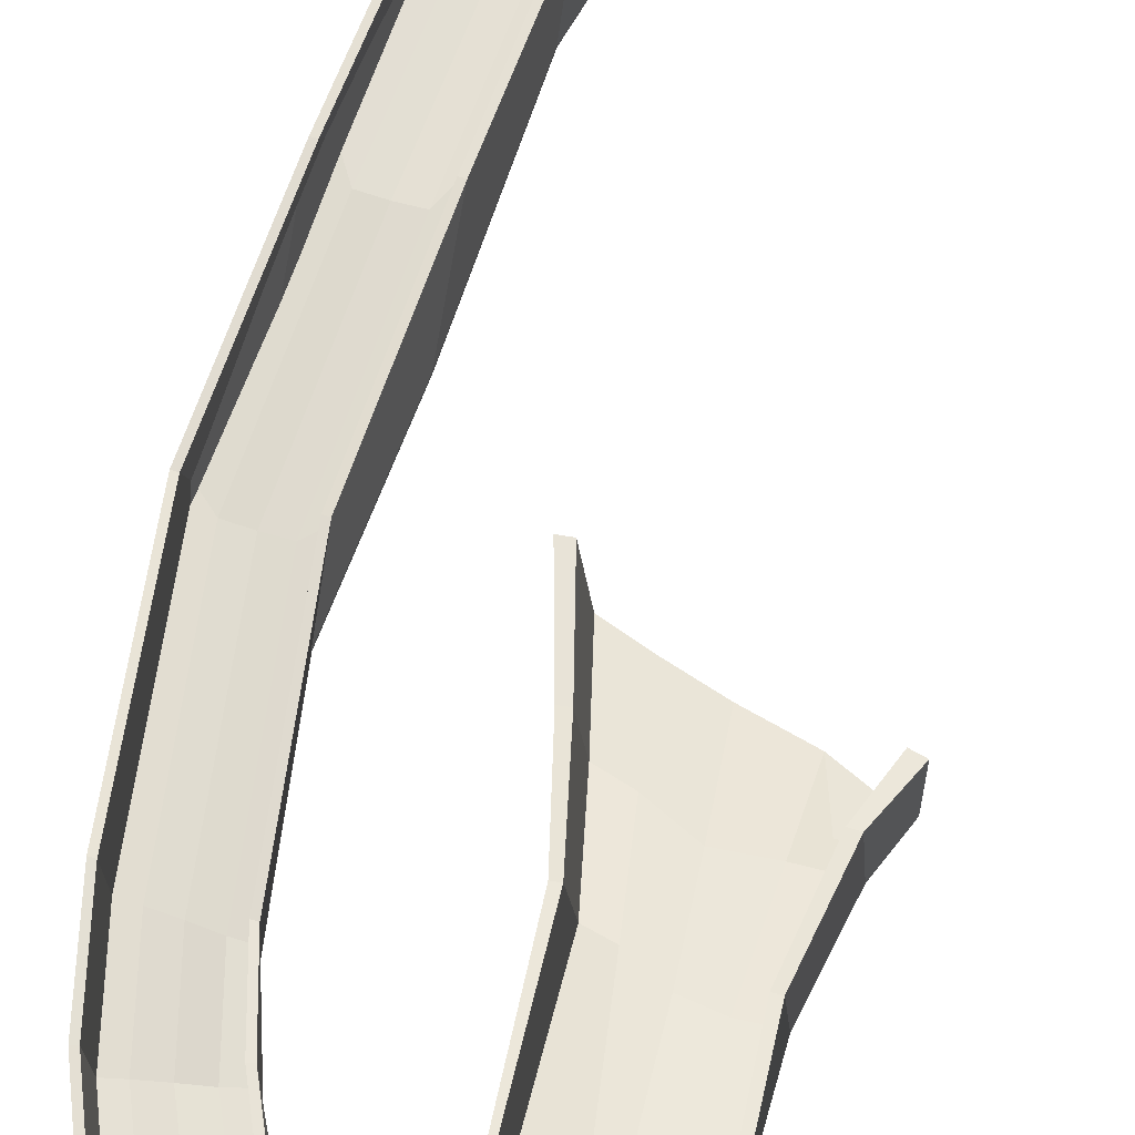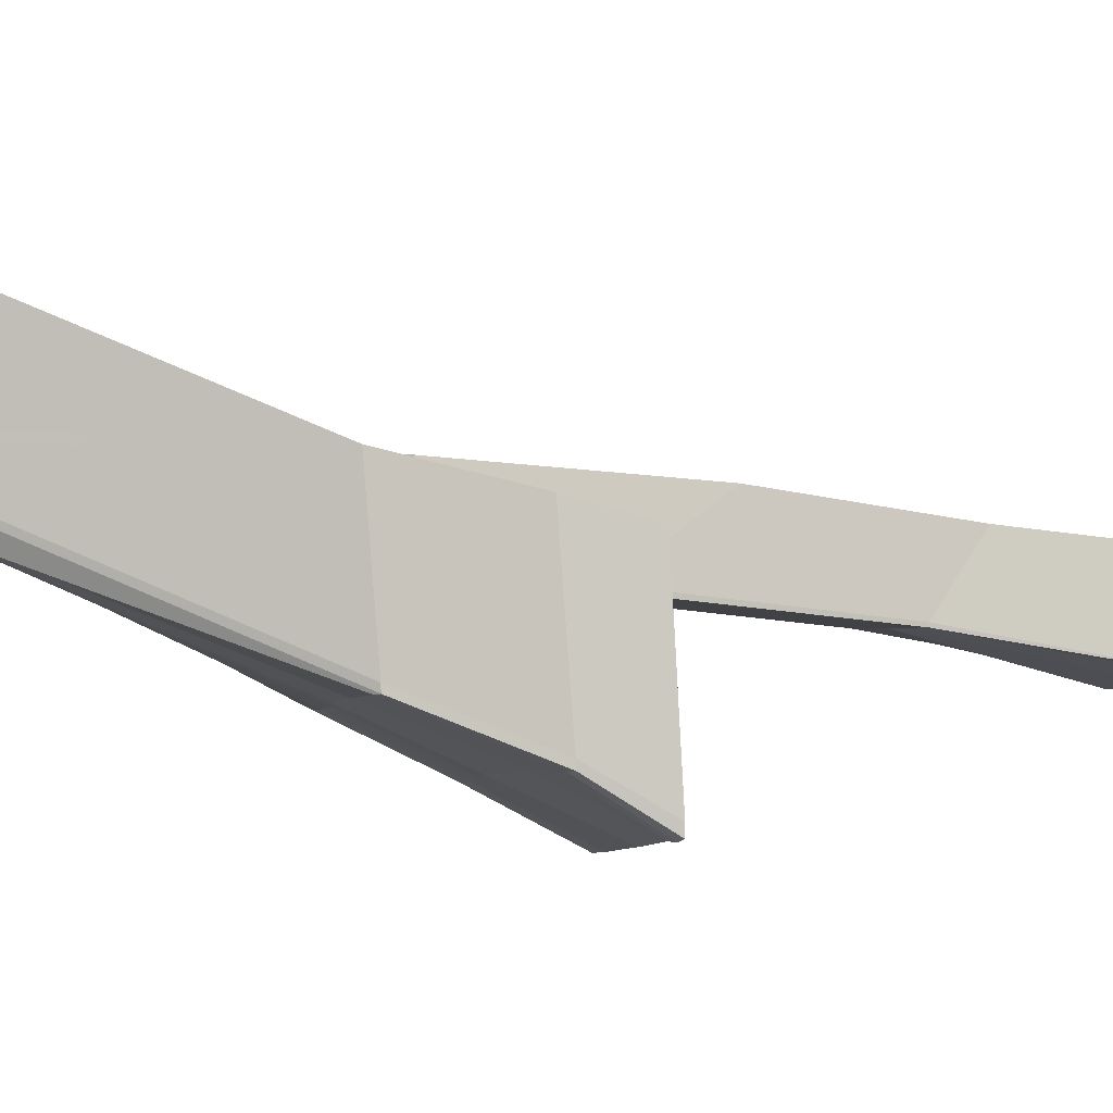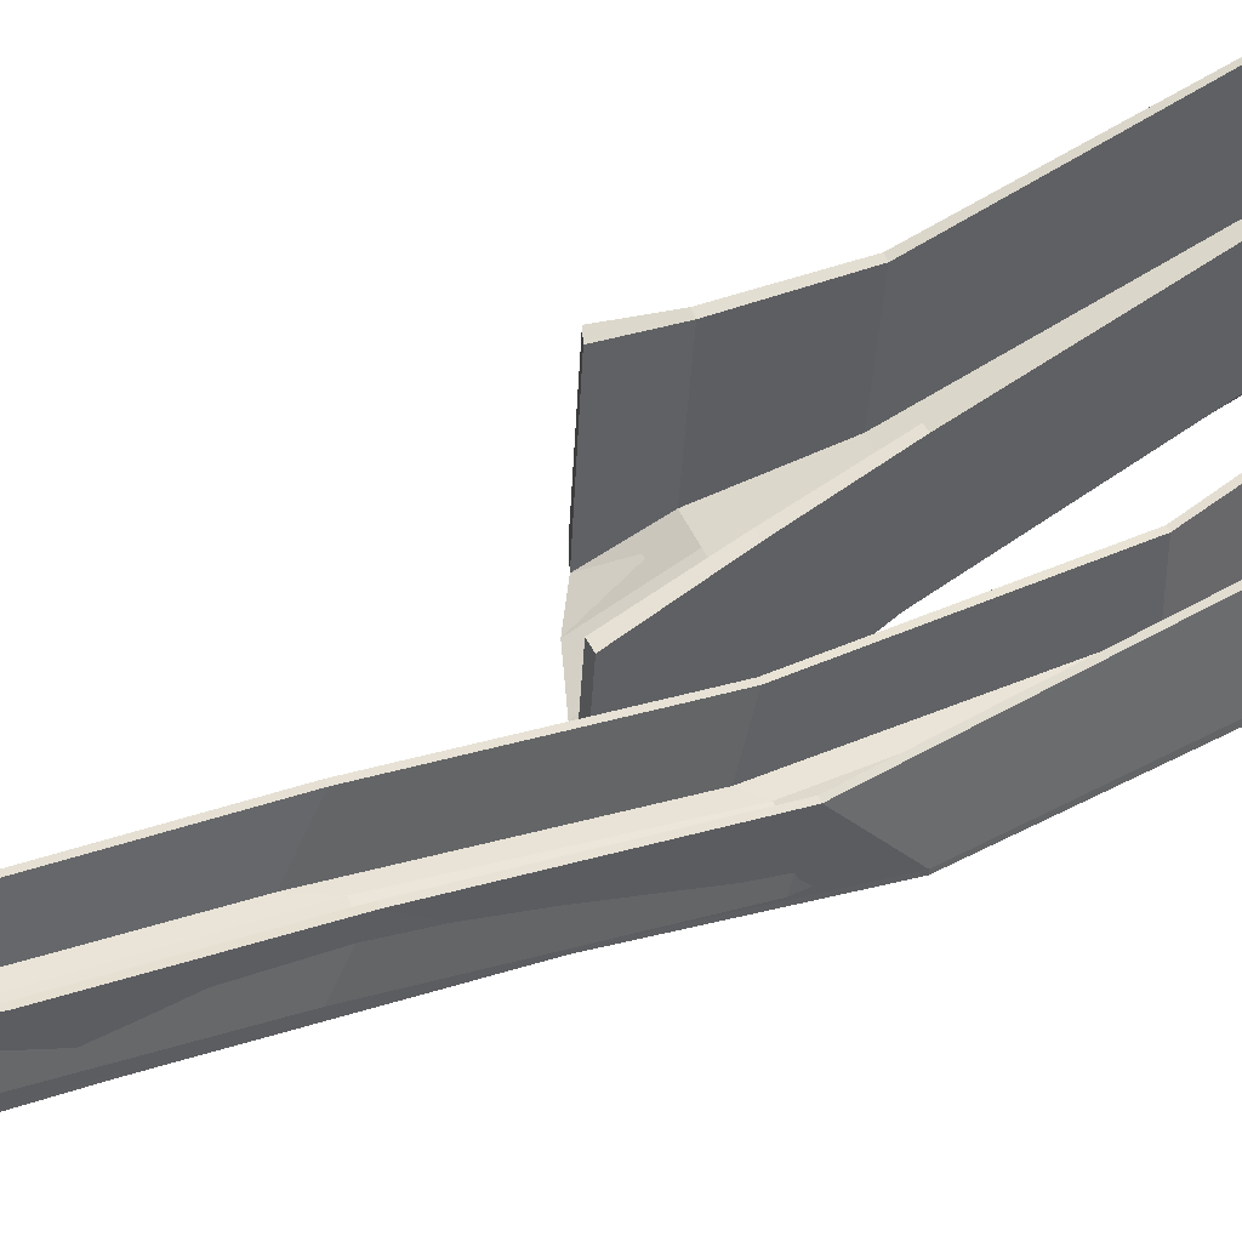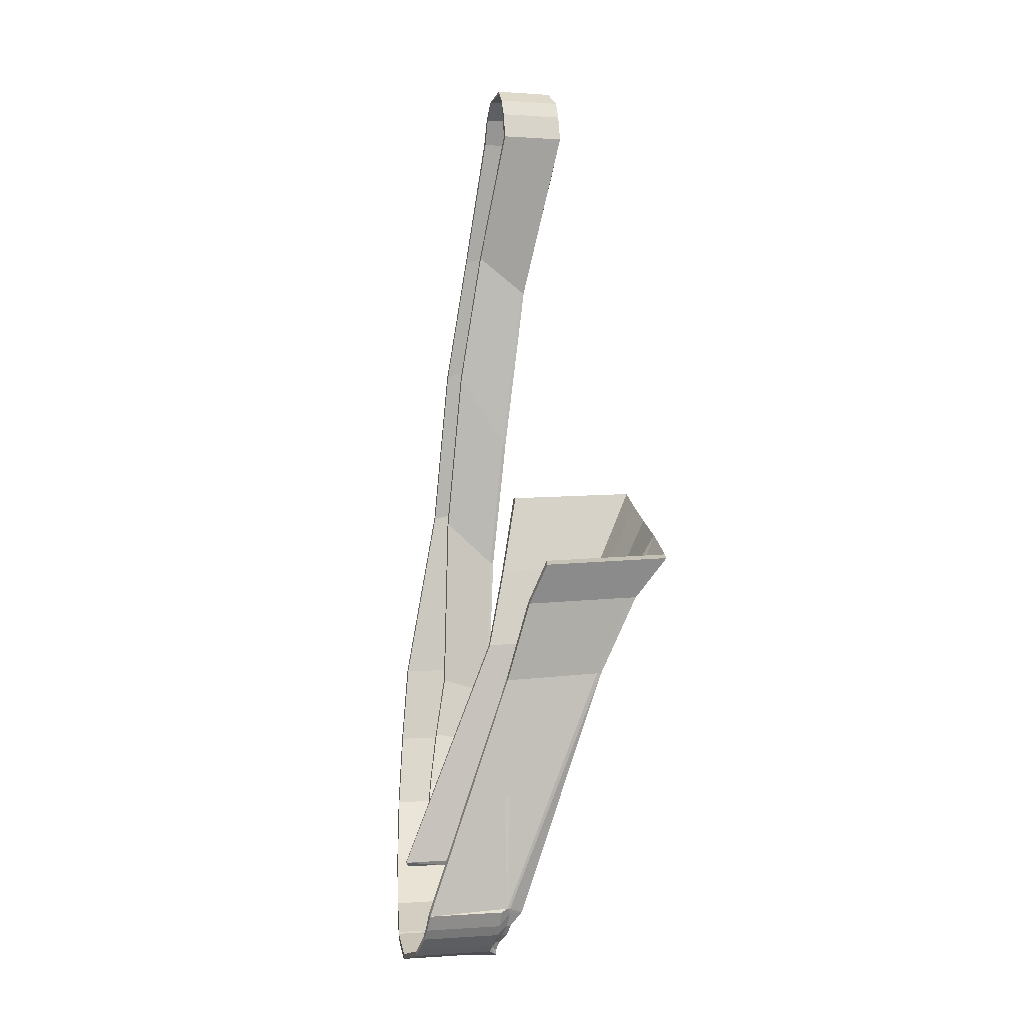
<metadata>
{"format":"obj","ext":"obj","renderer":"f3d","projection":"perspective","resolution":1024,"background":"white","views":[{"elev":73.0,"azim":-167.9,"up":"+Y"},{"elev":-1.3,"azim":-122.5,"up":"+Y"},{"elev":41.7,"azim":67.0,"up":"+Y"},{"elev":-0.2,"azim":-105.4,"up":"+Z"}]}
</metadata>
<code>
o UpRamp_Cube.001
v 0.8517 -1.53 -2.388
v 0.8572 -1.45 -2.387
v -1.04 -1.393 -2.904
v -1.035 -1.313 -2.902
v 1.391 -2.678 0.4493
v 1.4 -2.553 0.4513
v -1.699 -2.439 -0.7588
v -1.71 -2.314 -0.764
v -0.09448 -1.459 -2.785
v -0.08901 -1.38 -2.783
v -0.06121 -2.57 -0.07555
v -1.388 -1.949 -1.489
v -1.383 -1.858 -1.488
v 1.094 -2.089 -0.9684
v 1.101 -1.989 -0.9668
v -0.08487 -1.9 -1.467
v -0.09169 -2 -1.468
v 0.3889 -1.497 -2.497
v 0.666 -2.625 0.2138
v 0.3943 -1.417 -2.495
v 0.5212 -1.947 -1.129
v 0.5143 -2.047 -1.13
v -0.5645 -1.345 -2.888
v -0.8641 -2.495 -0.3465
v -0.57 -1.425 -2.89
v -0.7475 -1.955 -1.466
v -0.7407 -1.856 -1.464
v -0.92 -1.321 -2.896
v -1.516 -2.476 -0.6941
v -0.9256 -1.401 -2.897
v -1.25 -1.957 -1.482
v -1.235 -1.857 -1.479
v 0.737 -1.523 -2.385
v 1.212 -2.666 0.4555
v 0.9572 -1.98 -0.9618
v 0.9504 -2.079 -0.9634
v 0.7425 -1.443 -2.383
v -0.8221 0.3671 -2.994
v -0.9366 0.375 -3
v -1.271 0.0516 -1.583
v -1.652 -0.174 -0.8656
v 1.349 -0.4045 0.3675
v 1.528 -0.4166 0.3613
v 1.212 -0.1018 -1.061
v 0.9546 0.2375 -2.485
v 1.068 -0.09214 -1.056
v -1.471 -0.2106 -0.7995
v -1.13 0.04118 -1.569
v 0.8399 0.2452 -2.481
v 0.8623 0.2451 -6.587
v 0.9182 0.4194 -6.594
v 0.9182 0.5026 -6.594
v -0.7934 0.3383 -7.217
v -0.7602 0.2795 -7.234
v 0.02515 0.1288 -6.922
v 0.02423 0.2376 -6.915
v 0.8623 0.3796 -6.587
v -0.8169 1.826 -7.22
v -0.8897 1.821 -7.26
v 0.9204 1.878 -6.592
v 0.8892 1.881 -6.602
v 4.237 -0.08947 -3.465
v 4.237 -0.006464 -3.465
v 2.954 -0.2854 -3.577
v 2.954 -0.2188 -3.577
v 3.161 -1.371 7.658
v 2.872 -1.387 8.112
v 1.504 -1.371 7.513
v 2.955 -0.2411 8.121
v 3.595 -0.1911 -3.521
v 3.573 -0.129 -3.27
v 2.576 -1.415 6.652
v 2.872 -0.2411 8.112
v 2.75 -0.5864 1.506
v 2.75 -0.5304 1.503
v 4.033 -0.5864 1.596
v 4.033 -0.5304 1.593
v 3.38 -0.4928 2.826
v 3.391 -0.5864 1.485
v 3.916 -0.1156 -3.493
v 2.913 -1.361 6.916
v 3.894 -0.05779 -3.242
v 1.629 -1.371 7.976
v 3.701 -0.4605 2.849
v 3.712 -0.5864 1.506
v 3.253 -0.256 -3.298
v 2.083 -1.361 6.843
v 3.275 -0.2924 -3.549
v 1.712 -0.2411 7.985
v 3.07 -0.5864 1.462
v 3.06 -0.46 2.804
v 3.012 -0.2529 -3.319
v 1.608 -1.387 7.522
v 3.034 -0.2854 -3.57
v 1.629 -0.2411 7.976
v 2.83 -0.5864 1.494
v 2.819 -0.4851 3.22
v 4.157 -0.08947 -3.472
v 3.058 -1.387 7.649
v 3.942 -0.4851 3.299
v 3.953 -0.5864 1.573
v 4.135 -0.02172 -3.221
v 1.712 -1.387 7.985
v 3.012 0.6447 -3.319
v 2.932 0.6447 -3.326
v 2.739 0.3386 2.813
v 1.504 -0.2411 7.513
v 3.058 -0.2411 7.649
v 3.161 -0.2411 7.658
v 4.022 0.3386 2.903
v 4.215 1.145 -3.214
v 3.942 0.3386 2.899
v 1.608 -0.2411 7.522
v 2.819 0.3386 2.82
v 4.135 1.145 -3.221
v 1.211 0.4068 -8.022
v 1.242 0.4067 -8.109
v 1.244 0.5175 -8.11
v 0.9238 0.3165 -6.688
v -0.8366 0.4595 -7.272
v 0.9726 0.2637 -6.974
v 1.032 0.2816 -7.356
v 1.112 0.4746 -7.758
v 1.031 0.3707 -7.356
v 1.111 0.3811 -7.756
v 1.212 0.5176 -8.024
v 0.9726 0.3343 -6.974
v 0.9238 0.1741 -6.688
v 0.9238 1.121 -6.688
v 1.241 1.956 -8.107
v 1.209 1.956 -8.021
v 0.573 0.546 -8.253
v 0.6054 0.5479 -8.348
v 0.604 0.6136 -8.342
v 0.06744 0.3112 -7.035
v 0.1615 0.3058 -7.299
v 0.2991 0.4176 -7.689
v 0.4485 0.4706 -7.972
v 0.4519 0.4152 -7.976
v 0.5707 0.654 -8.257
v 0.1584 0.3689 -7.298
v 0.07058 0.1831 -7.035
v 0.5759 1.999 -8.353
v 0.5434 1.998 -8.258
v 3.351 -0.037 -4.503
v 2.963 0.1085 -5.604
v 2.391 0.1992 -6.491
v 1.71 0.295 -7.088
v 2.064 0.4352 -7.717
v 2.862 0.3549 -7.017
v 3.516 0.2695 -6.028
v 3.952 0.0997 -4.816
v 3.987 1.308 -4.618
v 3.58 1.468 -5.891
v 2.927 1.63 -6.94
v 2.106 1.793 -7.688
v 1.532 0.1973 -6.796
v 2.059 0.0926 -6.343
v 2.591 -0.006777 -5.597
v 2.981 -0.1948 -4.643
v 3.3 -0.106 -4.701
v 2.899 0.03557 -5.74
v 2.326 0.124 -6.568
v 1.674 0.209 -7.115
v 2.054 0.4231 -7.614
v 2.86 0.3349 -6.884
v 3.503 0.2466 -5.855
v 3.908 0.07805 -4.603
v 3.669 0.04998 -4.56
v 3.272 0.1999 -5.748
v 2.659 0.2858 -6.716
v 1.9 0.3746 -7.394
v 2.692 0.8713 -4.388
v 2.346 1.07 -5.316
v 1.855 1.234 -6.041
v 1.381 1.397 -6.464
v 1.43 1.397 -6.539
v 1.922 1.234 -6.098
v 2.423 1.071 -5.352
v 2.773 0.8713 -4.402
v 2.054 1.793 -7.614
v 2.86 1.63 -6.884
v 3.503 1.468 -5.855
v 3.905 1.308 -4.603
v 2.741 -0.1882 -4.6
v 2.359 0.01311 -5.489
v 1.858 0.1125 -6.175
v 1.403 0.2101 -6.564
v 1.355 0.3509 -6.489
v 1.791 0.2178 -6.118
v 2.282 0.08319 -5.453
v 2.659 -0.1589 -4.586
v 3.034 -0.1568 -4.445
v 2.655 0.05321 -5.46
v 2.123 0.1611 -6.266
v 1.567 0.2689 -6.77
v 2.658 -0.09607 -4.586
v 2.282 0.1675 -5.453
v 1.791 0.305 -6.118
v 1.355 0.4407 -6.488
v 3.952 0.01549 -4.816
v 3.516 0.1562 -6.028
v 2.862 0.2373 -7.017
v 2.064 0.314 -7.717
v 2.013 0.314 -7.643
v 2.795 0.2373 -6.961
v 3.439 0.1562 -5.992
v 3.871 0.01549 -4.802
v 1.859 0.2839 -7.423
v 2.594 0.1923 -6.793
v 3.208 0.111 -5.884
v 3.626 -0.01111 -4.759
v 1.437 0.2902 -6.539
v 1.922 0.1826 -6.098
v 2.423 0.0749 -5.352
v 2.795 -0.151 -4.402
v 2.403 -0.8301 4.553
v 3.66 -0.8753 4.643
v 3.026 -0.8079 5.236
v 2.403 -0.8753 4.555
v 3.66 -0.8301 4.641
v 3.031 -0.8753 4.566
v 3.34 -0.7765 5.259
v 3.346 -0.8753 4.587
v 2.712 -0.7762 5.215
v 2.717 -0.8753 4.543
v 2.482 -0.8753 4.552
v 2.476 -0.7772 5.415
v 3.576 -0.7772 5.491
v 3.581 -0.8753 4.629
v 2.398 0.02617 5.208
v 3.654 0.02617 5.296
v 2.476 0.02617 5.214
v 3.576 0.02617 5.291
v 3.148 -0.4288 -0.9518
v 4.431 -0.3728 -0.8407
v 3.79 -0.4288 -0.9283
v 3.148 -0.3728 -0.953
v 4.431 -0.4288 -0.8395
v 3.772 -0.3714 -0.1076
v 4.11 -0.4288 -0.901
v 4.093 -0.3404 -0.07927
v 3.469 -0.4288 -0.9571
v 3.451 -0.3402 -0.1354
v 3.211 -0.3378 0.05995
v 3.228 -0.4288 -0.9534
v 4.351 -0.4288 -0.8551
v 4.334 -0.3378 0.1582
v 4.414 0.5223 -0.03561
v 3.131 0.5223 -0.1479
v 3.211 0.5223 -0.1401
v 4.334 0.5223 -0.04186
v 2.955 -1.371 8.121
v 2.606 -1.387 8.42
v 2.656 -1.371 8.429
v 2.606 -0.2411 8.42
v 1.782 -0.2411 8.284
v 1.832 -0.2411 8.293
v 2.656 -0.2411 8.429
v 1.832 -1.387 8.293
v 1.782 -1.371 8.284
v 2.201 -1.33 8.554
v 2.201 -1.317 8.554
v 2.212 -0.2863 8.499
v 2.201 -0.293 8.554
v -0.2335 0.404 -8.09
v -0.1999 0.4076 -8.193
v -0.2016 0.5182 -8.127
v -0.7199 0.2761 -7.322
v -0.5925 0.2306 -7.582
v -0.4569 0.2605 -7.783
v -0.3264 0.4622 -7.917
v -0.4642 0.3551 -7.769
v -0.3198 0.3688 -7.933
v -0.2455 0.5145 -8.031
v -0.5986 0.3016 -7.581
v -0.7405 0.05317 -7.308
v -0.2606 1.956 -8.109
v -0.3044 1.952 -8.013
v 0.6024 0.698 -8.362
v 1.07 0.3679 -7.341
v 1.28 1.948 -8.083
v 1.068 0.2743 -7.342
v 1.148 0.4658 -7.736
v 0.9539 0.2697 -6.68
v 1.008 0.3358 -6.962
v 1.28 0.3989 -8.086
v 1.281 0.5077 -8.087
v 1.005 0.2647 -6.964
v 1.251 0.507 -8
v 0.9561 1.829 -6.678
v 1.248 1.948 -7.997
v 1.248 0.3989 -8
v 1.145 0.373 -7.735
v 0.9561 0.3454 -6.678
v -0.4297 1.929 -7.963
v -0.5378 1.902 -7.843
v -0.6457 1.875 -7.725
v -0.7621 1.848 -7.538
v -0.7078 0.4712 -7.552
v -0.5902 0.4829 -7.741
v -0.4811 0.4947 -7.859
v -0.3719 0.5064 -7.98
v -0.7016 1.851 -7.484
v -0.5948 1.877 -7.677
v -0.498 1.902 -7.789
v -0.4012 1.927 -7.901
f 10 56 23
f 12 7 8 13
f 34 5 6
f 14 1 2 15
f 36 14 5 34
f 28 38 48 32
f 27 16 10 23
f 26 17 11 24
f 3 54 277 30
f 25 9 17 26
f 24 11 16 27
f 13 40 39 4
f 33 1 14 36
f 5 14 15 6
f 3 12 13 4
f 9 18 22 17
f 11 19 21 16
f 49 61 57 37
f 16 21 20 10
f 17 22 19 11
f 29 24 27 32
f 30 25 26 31
f 31 26 24 29
f 32 27 23 28
f 38 58 59 39
f 20 56 10
f 12 31 29 7
f 7 29 8
f 3 30 31 12
f 15 44 43 6
f 2 52 60 45
f 25 55 9
f 18 33 36 22
f 19 34 35 21
f 21 35 37 20
f 22 36 34 19
f 46 44 45 49
f 42 43 44 46
f 40 48 38 39
f 41 47 48 40
f 2 45 44 15
f 34 42 46 35
f 29 47 41 8
f 6 43 42 34
f 32 48 47 29
f 8 41 40 13
f 37 57 56 20
f 35 46 49 37
f 50 55 56 57
f 57 61 60 52
f 55 54 53 56
f 51 50 57 52
f 53 59 58
f 39 59 53 4
f 33 50 51 1
f 1 51 52 2
f 18 55 50 33
f 30 277 55 25
f 45 60 61 49
f 9 55 18
f 28 53 58 38
f 4 53 54 3
f 23 56 53 28
f 281 124 127 286
f 220 68 217
f 103 260 261 83
f 239 62 63 236
f 230 218 66 99
f 245 251 114 97
f 244 240 71 86
f 226 222 72 87
f 113 89 103 93
f 51 50 128 285
f 243 237 79 90
f 225 219 78 91
f 238 250 105 65
f 247 239 76 101
f 218 76 77 221
f 235 74 75 238
f 237 241 85 79
f 219 223 84 78
f 292 131 126 290
f 240 242 82 71
f 222 224 81 72
f 108 73 69 109
f 228 225 91 97
f 246 243 90 96
f 107 95 89 113
f 227 226 87 93
f 245 244 86 92
f 291 129 61 60
f 284 123 124 281
f 220 227 93 68
f 66 253 67 99
f 235 246 96 74
f 221 232 109 66
f 288 118 130 282
f 289 121 122 283
f 241 247 101 85
f 223 229 100 84
f 242 248 102 82
f 224 230 99 81
f 253 255 254 67
f 252 249 111 115
f 234 232 110 112
f 250 251 104 105
f 231 233 114 106
f 236 249 110 77
f 229 234 112 100
f 93 103 83 68
f 68 83 95 107
f 228 233 113 93
f 217 231 106 75
f 290 126 123 284
f 248 252 115 102
f 123 138 137 124
f 121 136 137 122
f 128 142 136 121
f 124 137 141 127
f 119 135 56 57
f 125 139 132 116
f 57 61 129 119
f 293 116 117 287
f 287 117 118 288
f 294 125 116 293
f 285 128 121 289
f 282 130 131 292
f 283 122 125 294
f 295 119 129 291
f 286 127 119 295
f 142 55 56 135
f 139 137 138
f 132 139 138 140
f 137 136 141
f 140 144 143 134
f 136 142 135 141
f 133 132 140 134
f 130 143 144 131
f 127 141 135 119
f 118 134 143 130
f 50 55 142 128
f 122 137 139 125
f 131 144 140 126
f 116 132 133 117
f 126 140 138 123
f 117 133 134 118
f 86 193 216 92
f 193 194 215 216
f 194 195 214 215
f 195 196 213 214
f 65 197 192 64
f 197 198 191 192
f 198 199 190 191
f 199 200 189 190
f 92 216 180 104
f 216 215 179 180
f 215 214 178 179
f 214 213 177 178
f 70 161 212 80
f 161 162 211 212
f 162 163 210 211
f 163 164 209 210
f 111 153 184 115
f 153 154 183 184
f 154 155 182 183
f 155 156 181 182
f 94 185 160 88
f 185 186 159 160
f 186 187 158 159
f 187 188 157 158
f 80 212 208 98
f 212 211 207 208
f 211 210 206 207
f 210 209 205 206
f 62 201 152 63
f 201 202 151 152
f 202 203 150 151
f 203 204 149 150
f 98 208 201 62
f 208 207 202 201
f 207 206 203 202
f 206 205 204 203
f 105 173 197 65
f 173 174 198 197
f 174 175 199 198
f 175 176 200 199
f 102 168 169 82
f 168 167 170 169
f 167 166 171 170
f 166 165 172 171
f 88 160 161 70
f 160 159 162 161
f 159 158 163 162
f 158 157 164 163
f 63 152 153 111
f 152 151 154 153
f 151 150 155 154
f 150 149 156 155
f 82 169 145 71
f 169 170 146 145
f 170 171 147 146
f 171 172 148 147
f 104 180 173 105
f 180 179 174 173
f 179 178 175 174
f 178 177 176 175
f 115 184 168 102
f 184 183 167 168
f 183 182 166 167
f 182 181 165 166
f 64 192 185 94
f 192 191 186 185
f 191 190 187 186
f 190 189 188 187
f 71 145 193 86
f 145 146 194 193
f 146 147 195 194
f 147 148 196 195
f 68 107 231 217
f 97 114 233 228
f 99 108 234 229
f 107 113 233 231
f 108 109 232 234
f 85 101 230 224
f 81 99 229 223
f 77 110 232 221
f 74 96 227 220
f 96 90 226 227
f 93 87 225 228
f 79 85 224 222
f 72 81 223 219
f 66 218 221
f 87 72 219 225
f 90 79 222 226
f 101 76 218 230
f 74 220 217 75
f 100 112 252 248
f 63 111 249 236
f 106 114 251 250
f 112 110 249 252
f 84 100 248 242
f 80 98 247 241
f 64 94 246 235
f 97 91 244 245
f 94 88 243 246
f 78 84 242 240
f 70 80 241 237
f 64 235 238 65
f 98 62 239 247
f 75 106 250 238
f 88 70 237 243
f 91 78 240 244
f 92 104 251 245
f 76 239 236 77
f 109 69 253 66
f 99 67 73 108
f 256 264 265 259
f 261 263 265 257
f 95 257 258 89
f 83 261 257 95
f 89 258 260 103
f 67 254 256 73
f 69 259 255 253
f 73 256 259 69
f 263 265 264 262
f 257 265 264 258
f 255 263 262 254
f 260 262 263 261
f 258 264 262 260
f 259 265 263 255
f 254 262 264 256
f 272 138 137 273
f 270 136 137 271
f 277 142 136 270
f 273 137 141 276
f 269 135 56 53
f 274 139 132 266
f 59 58 53 120
f 140 144 143 280
f 133 132 140 280
f 278 143 144 279
f 276 141 135 269
f 268 280 143 278
f 54 55 142 277
f 271 137 139 274
f 279 144 140 275
f 266 132 133 267
f 275 140 138 272
f 267 133 280 268
f 196 286 295 213
f 200 52 51 189
f 213 295 291 177
f 164 283 294 209
f 156 282 292 181
f 188 285 289 157
f 209 294 293 205
f 204 287 288 149
f 205 293 287 204
f 176 60 52 200
f 165 290 284 172
f 157 289 283 164
f 149 288 282 156
f 172 284 281 148
f 177 291 60 176
f 181 292 290 165
f 189 51 285 188
f 148 281 286 196
f 54 277 269
f 269 270 276
f 275 267 268
f 120 58 53
f 271 273 276
f 53 54 269
f 274 273 271
f 274 272 273
f 266 272 274
f 272 266 275
f 276 270 271
f 275 266 267
f 300 120 53 269
f 304 58 59 299
f 269 277 270
f 59 58 120
f 299 59 120 300
f 269 53 58 304
f 275 272 307 279
f 272 273 306 307
f 273 276 305 306
f 276 269 304 305
f 278 296 303 268
f 296 297 302 303
f 297 298 301 302
f 298 299 300 301
f 279 307 296 278
f 307 306 297 296
f 306 305 298 297
f 305 304 299 298
f 268 303 272 275
f 303 302 273 272
f 302 301 276 273
f 301 300 269 276

</code>
